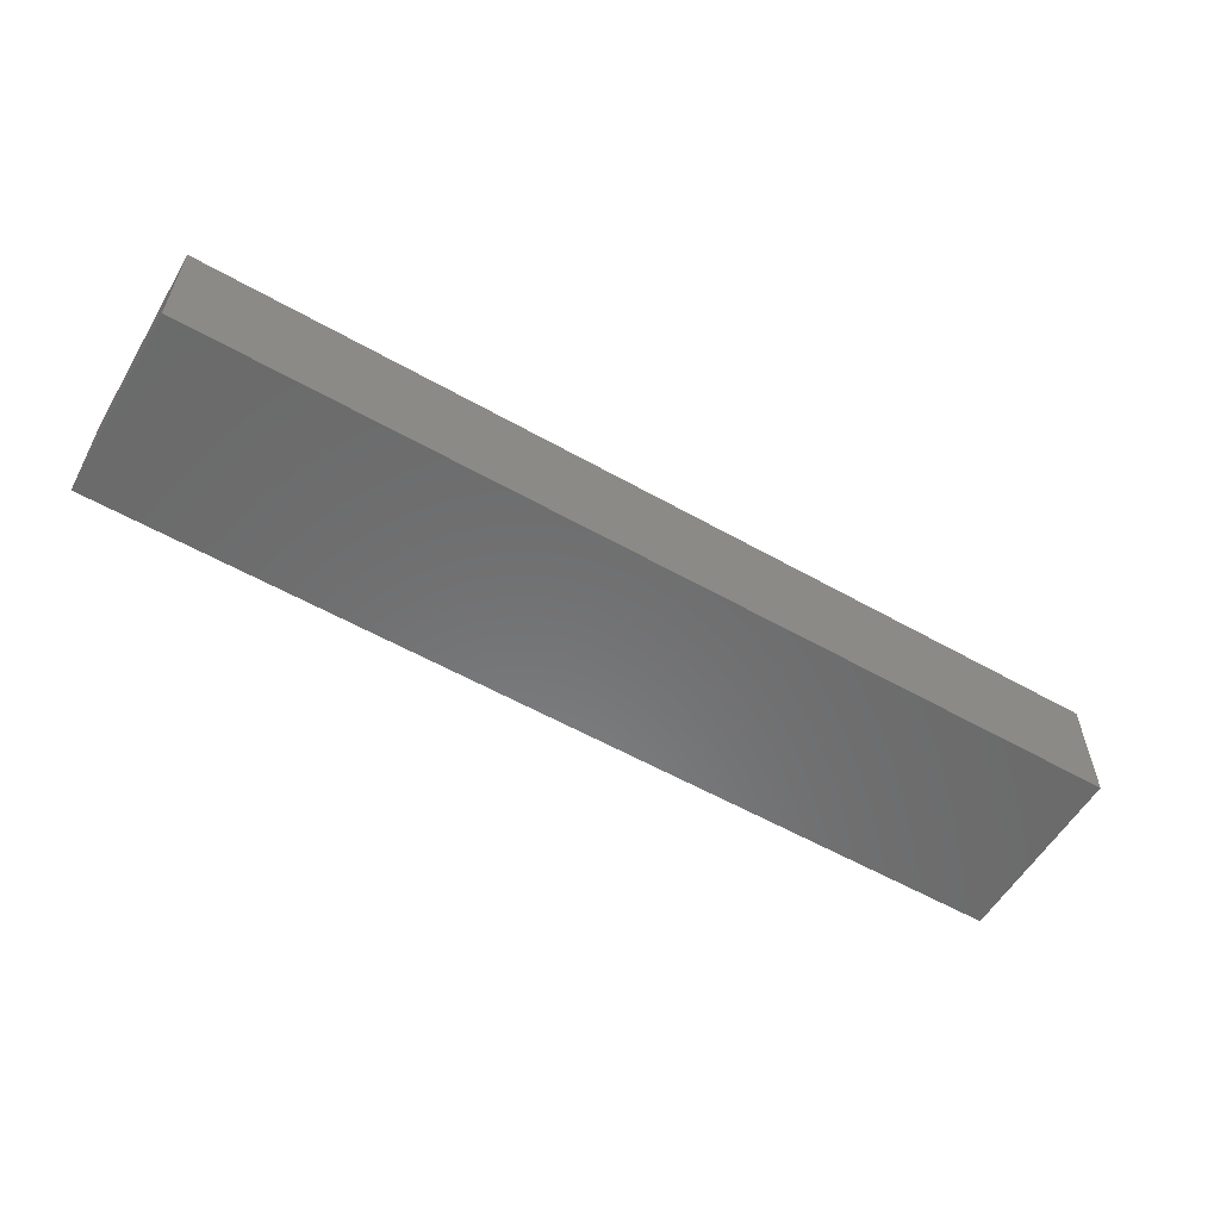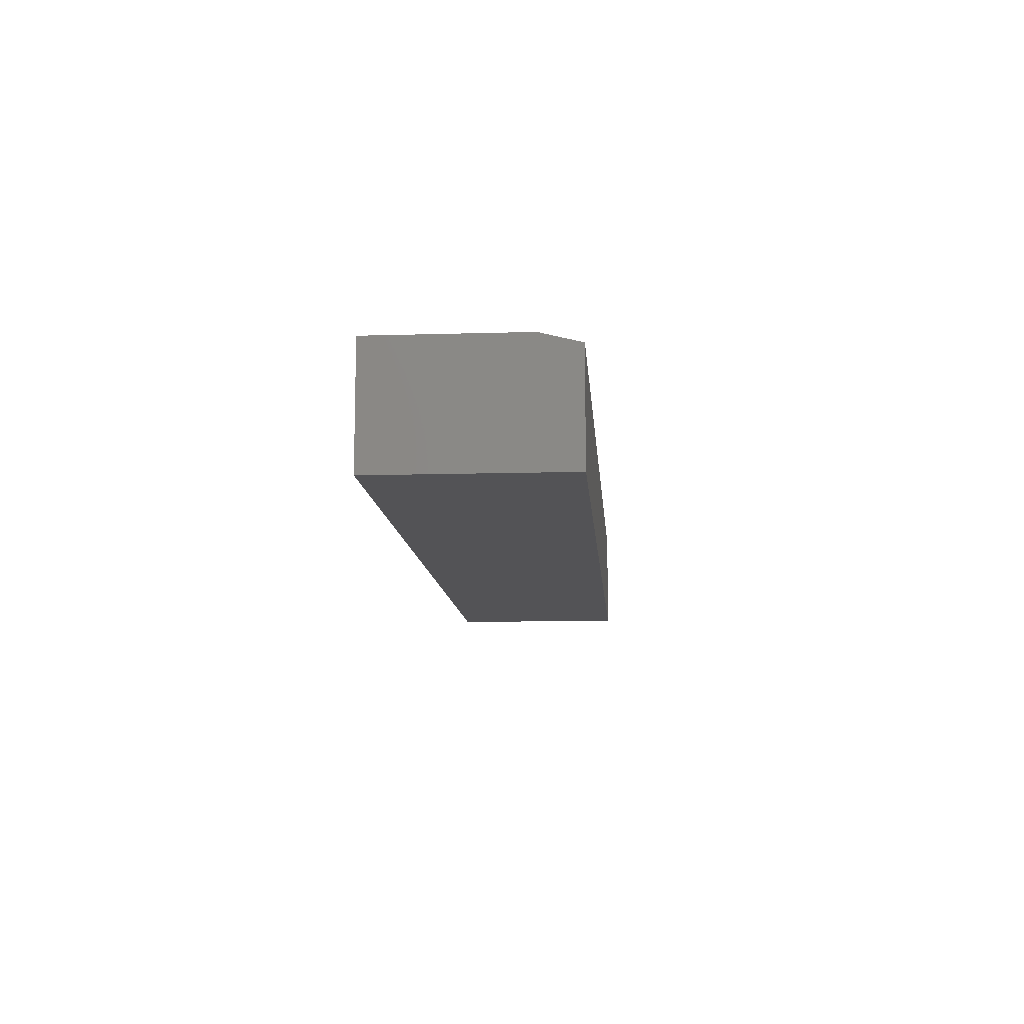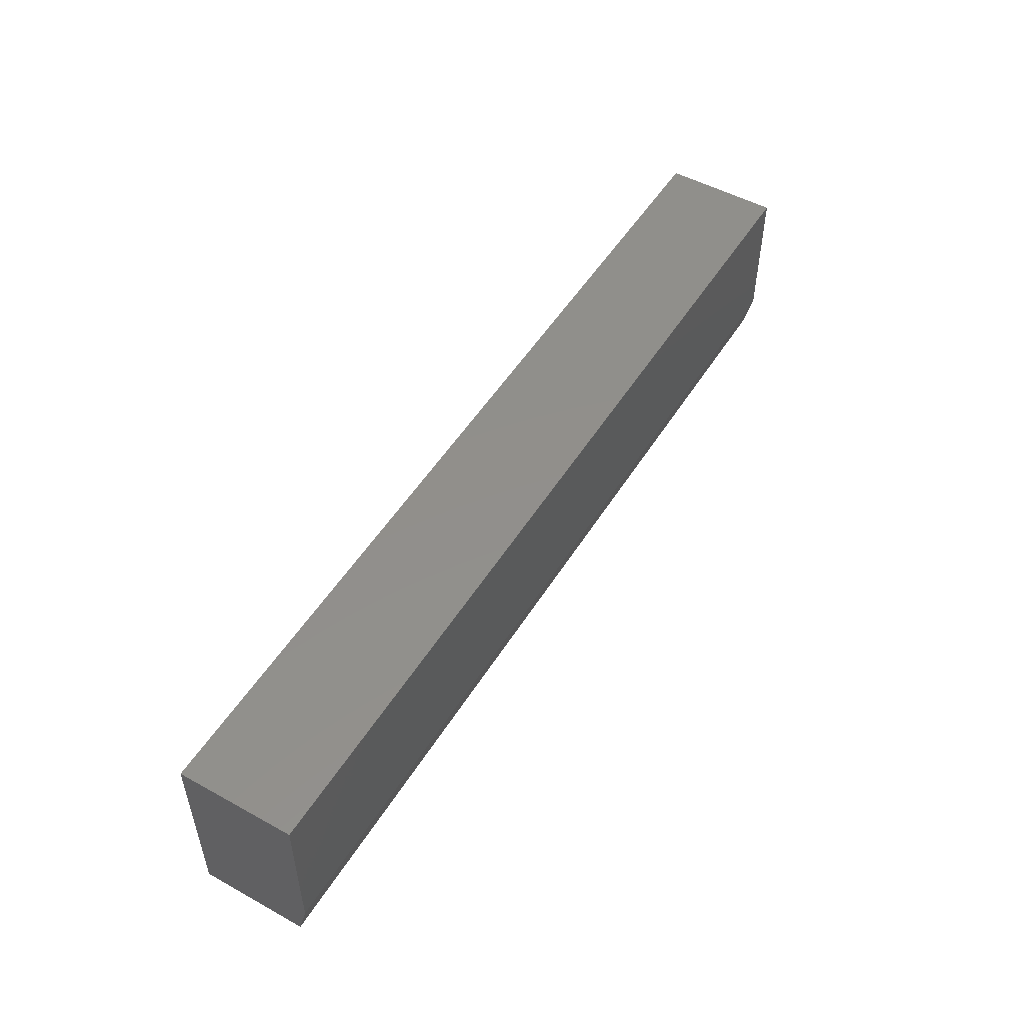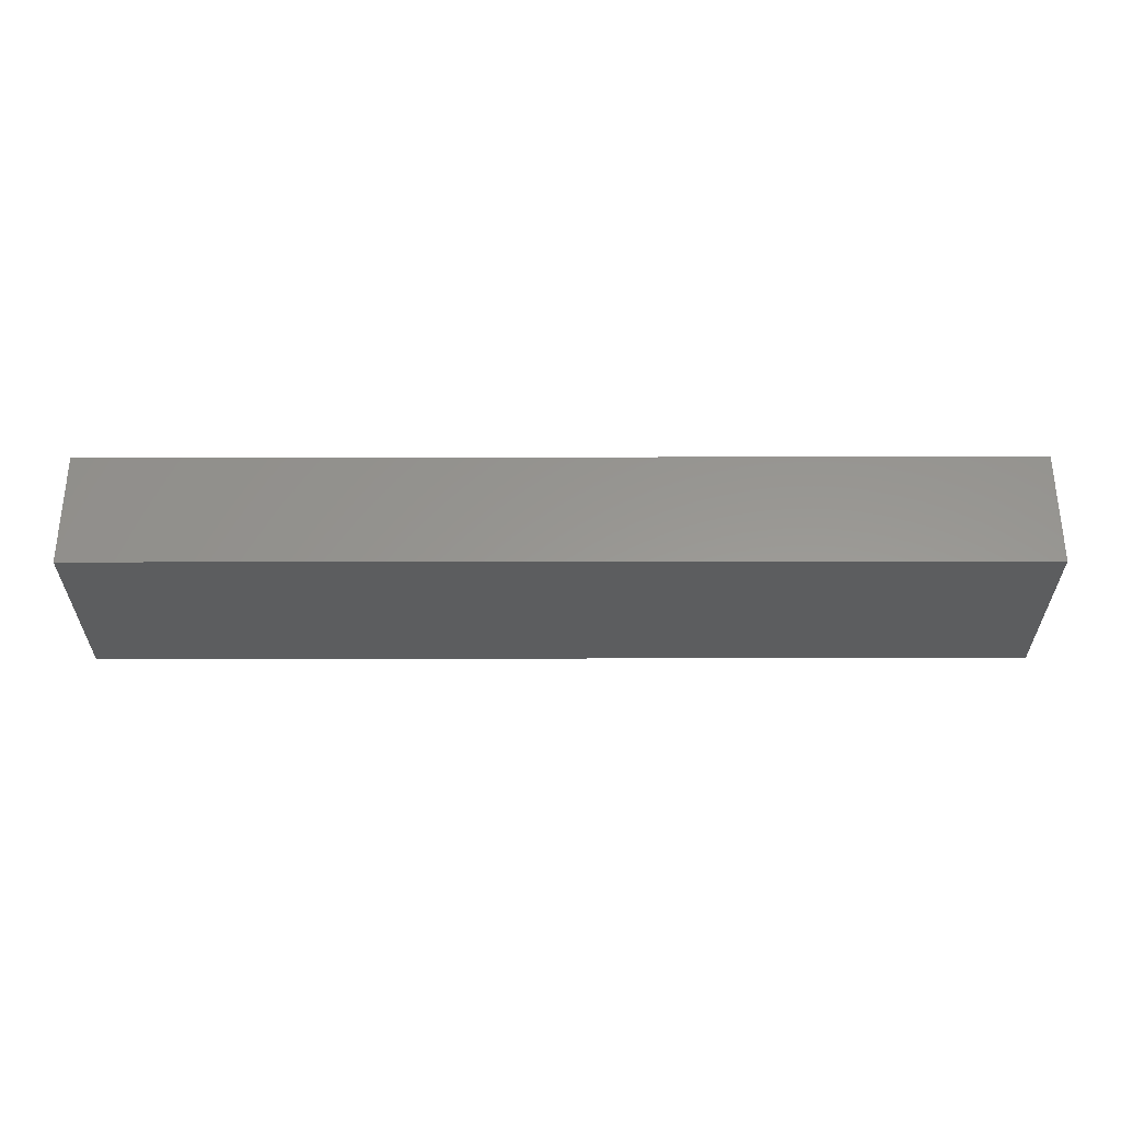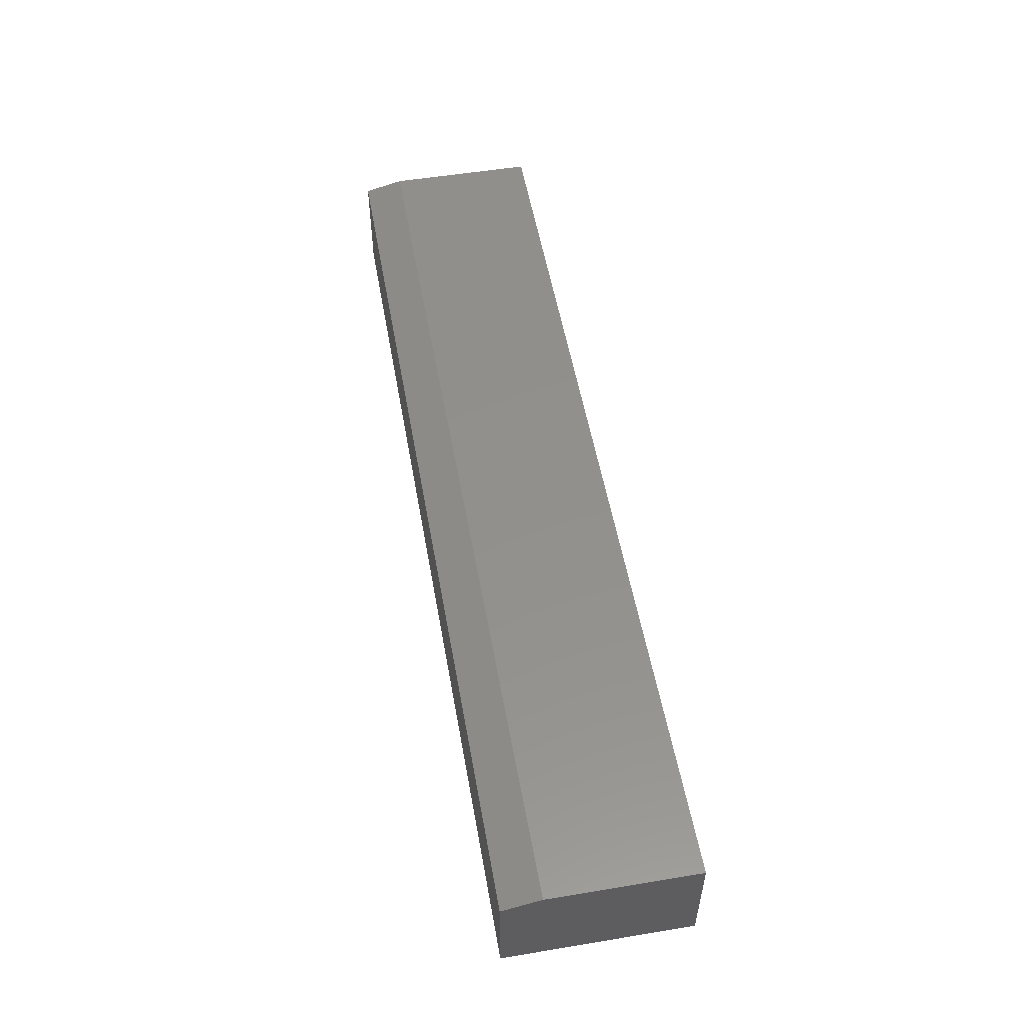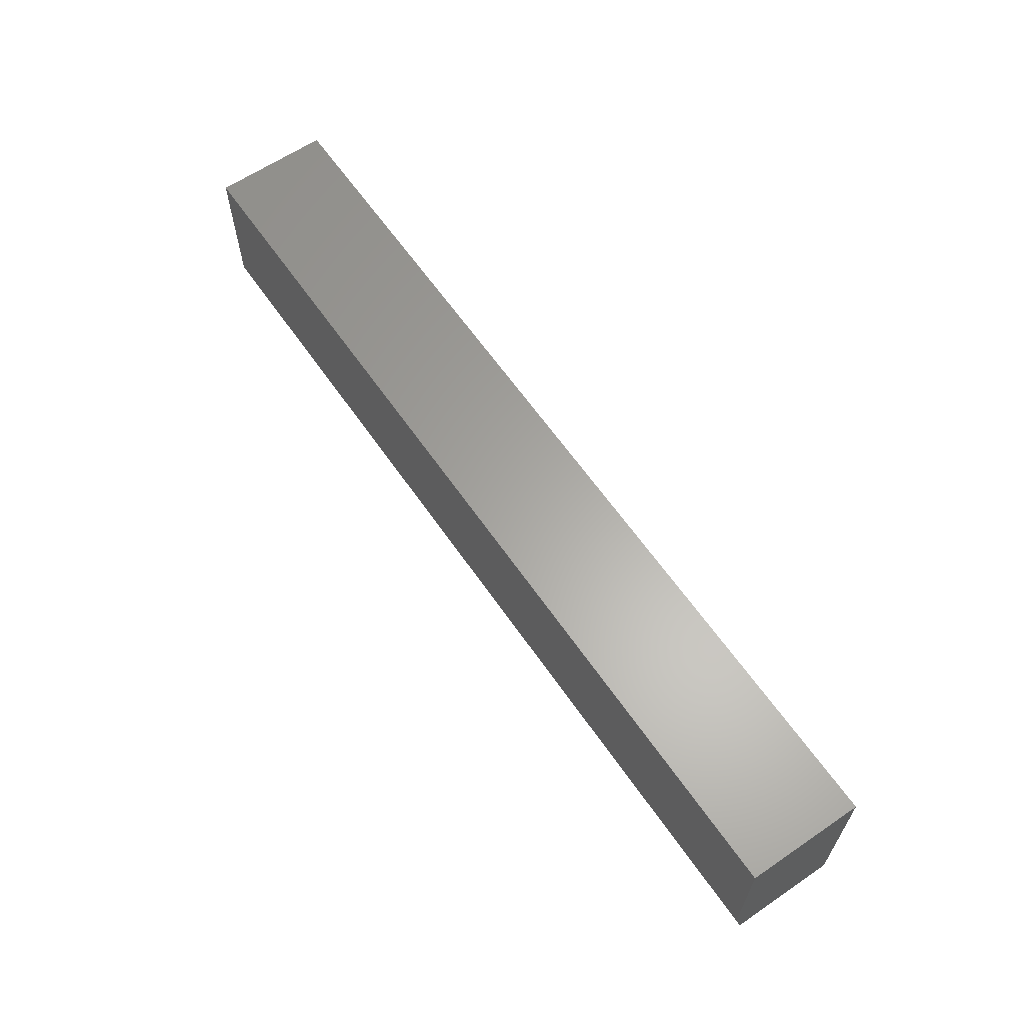
<metadata>
{"format":"stl","ext":"stl","renderer":"f3d","projection":"perspective","resolution":1024,"background":"white","views":[{"elev":-57.2,"azim":149.5,"up":"+Z"},{"elev":-10.9,"azim":-85.8,"up":"+Z"},{"elev":51.1,"azim":-59.0,"up":"+Y"},{"elev":-31.4,"azim":-179.9,"up":"+Z"},{"elev":53.5,"azim":80.0,"up":"+Z"},{"elev":62.5,"azim":55.4,"up":"+Y"}]}
</metadata>
<code>
# stl→obj: 10 verts, 16 faces
v 0 -0.1172 0.09375
v 0.75 -0.1172 0.09375
v 0 0.001563 0.09375
v 0.75 0.001563 0.09375
v 0 0.001563 0
v 0 -0.1484 0
v 0 -0.1484 0.08594
v 0.75 0.001563 0
v 0.75 -0.1484 0
v 0.75 -0.1484 0.08594
f 1 2 3
f 3 2 4
f 3 5 1
f 1 5 6
f 1 6 7
f 8 4 9
f 9 4 2
f 9 2 10
f 7 6 10
f 10 6 9
f 2 1 10
f 10 1 7
f 6 5 9
f 9 5 8
f 4 8 3
f 3 8 5

</code>
